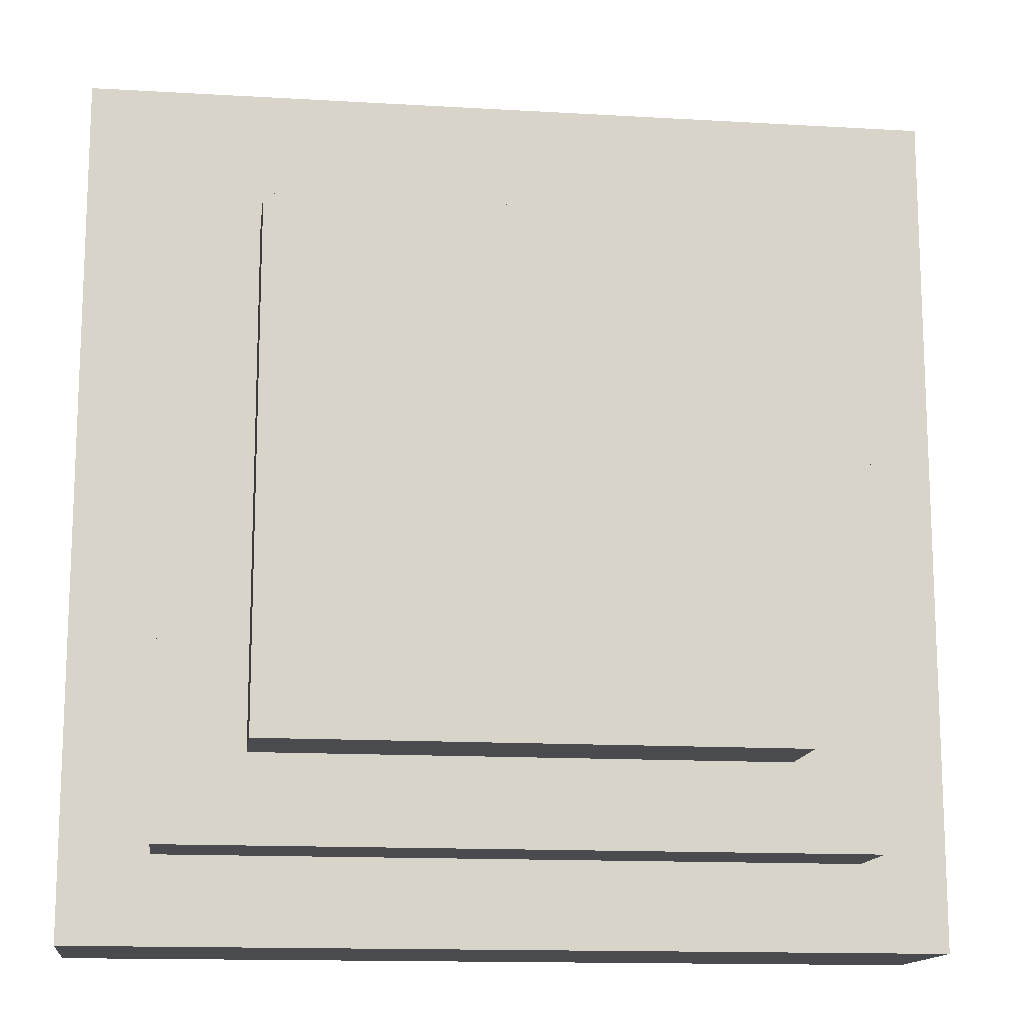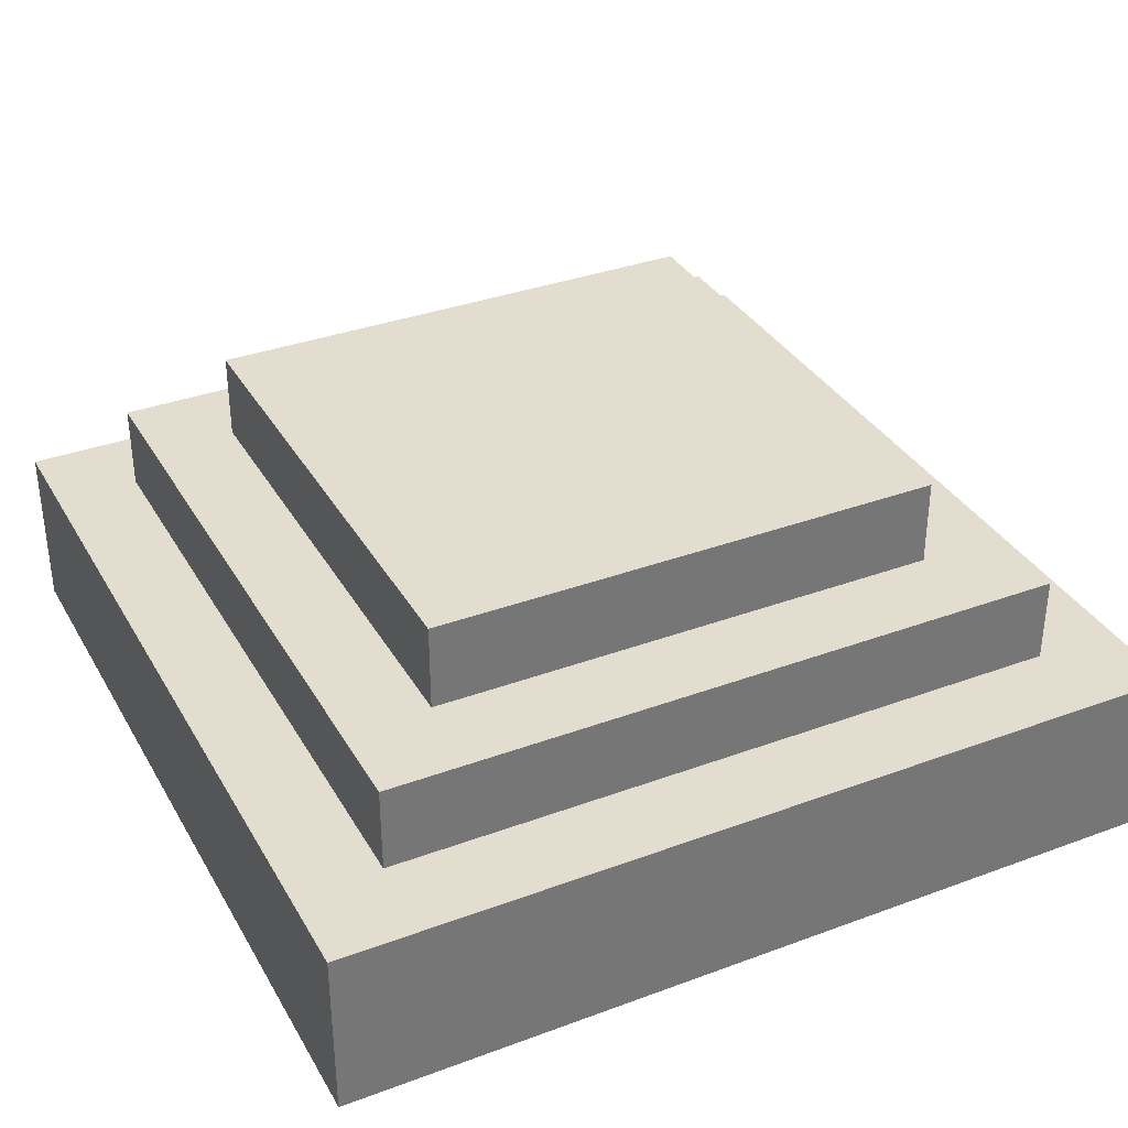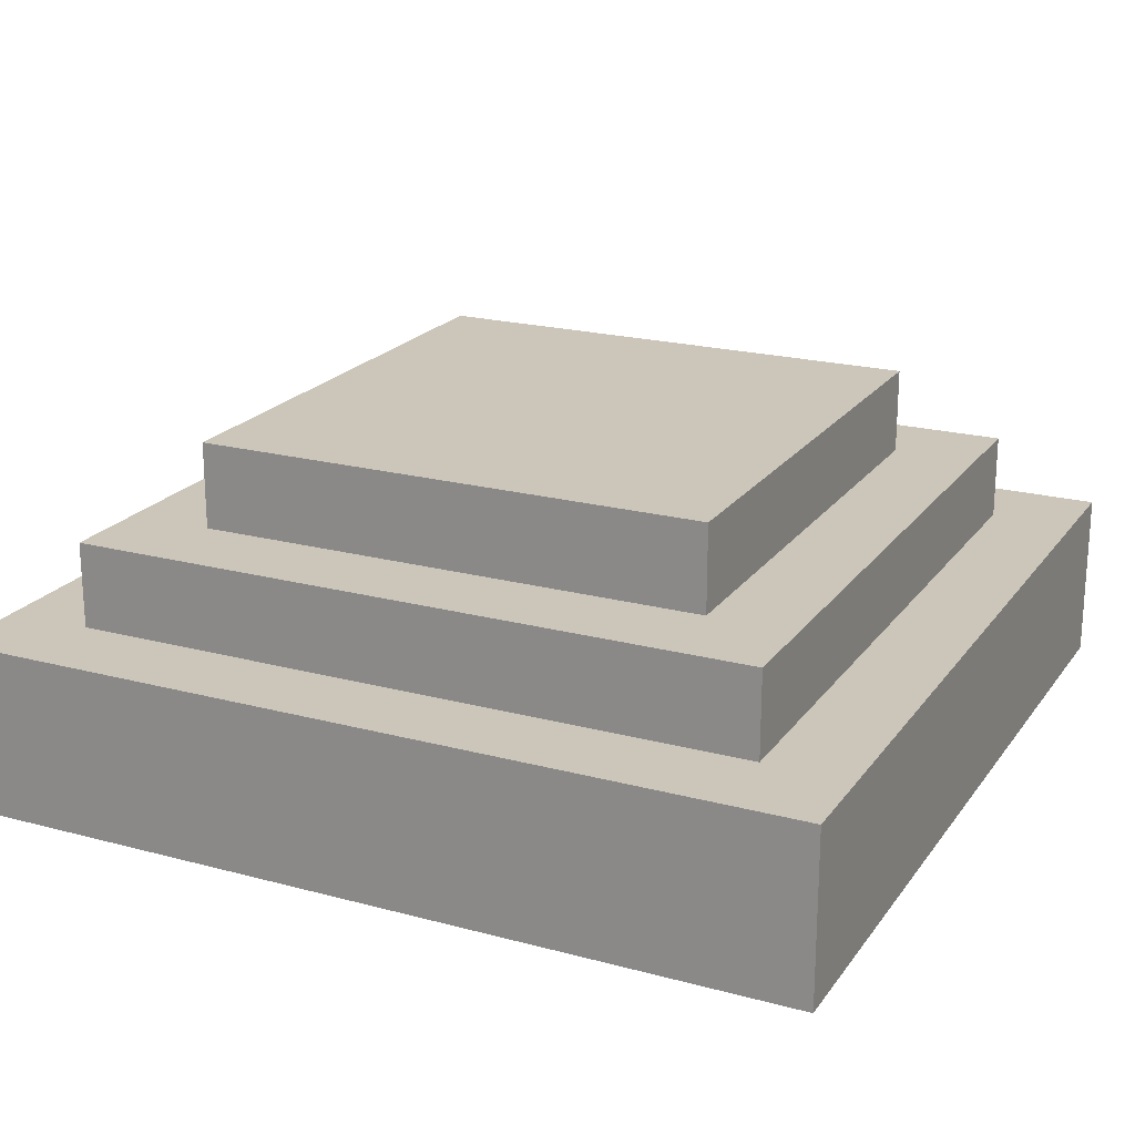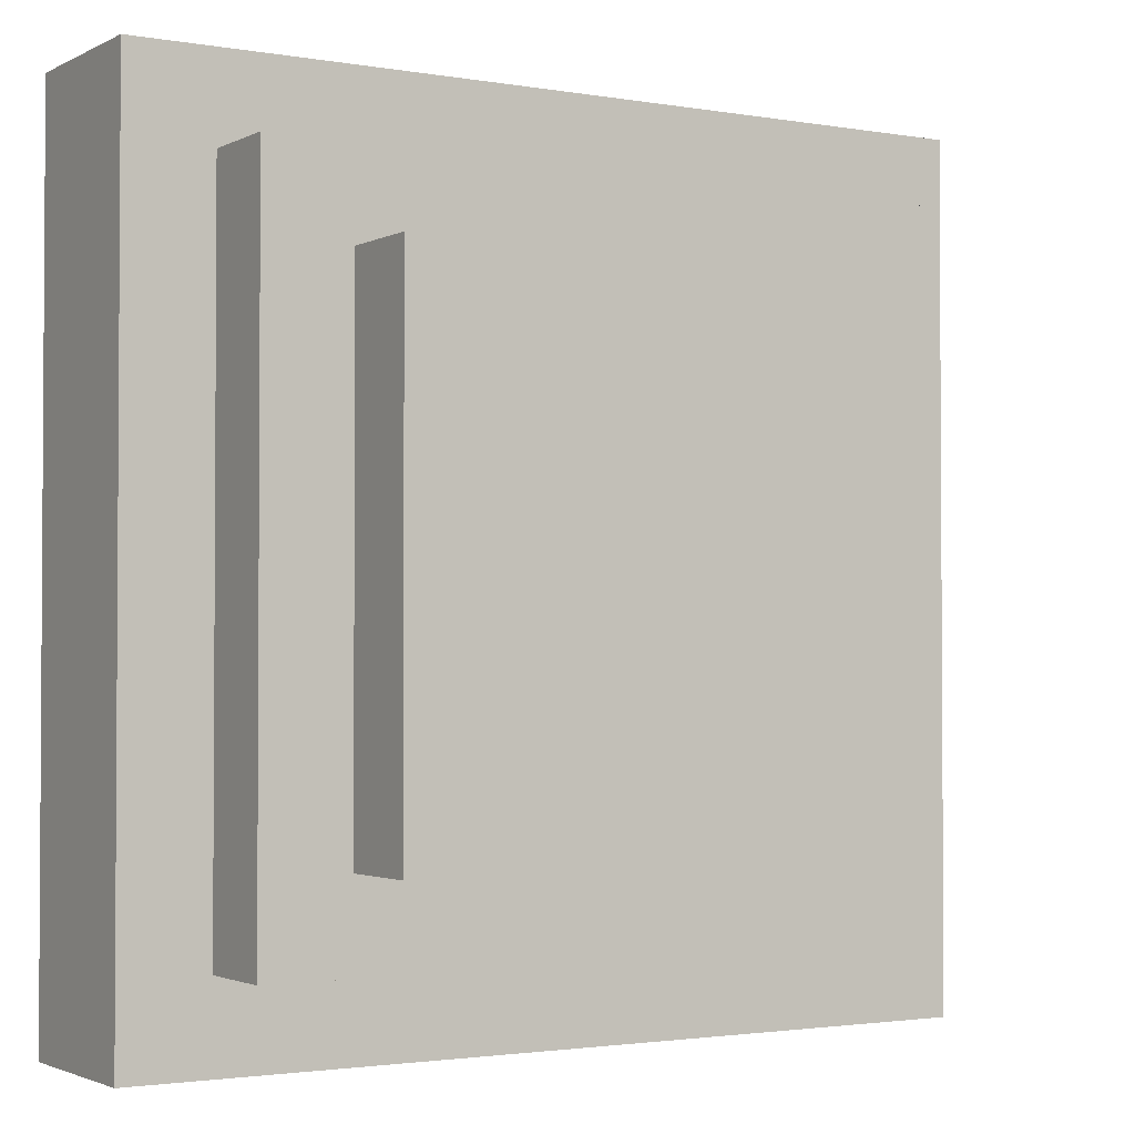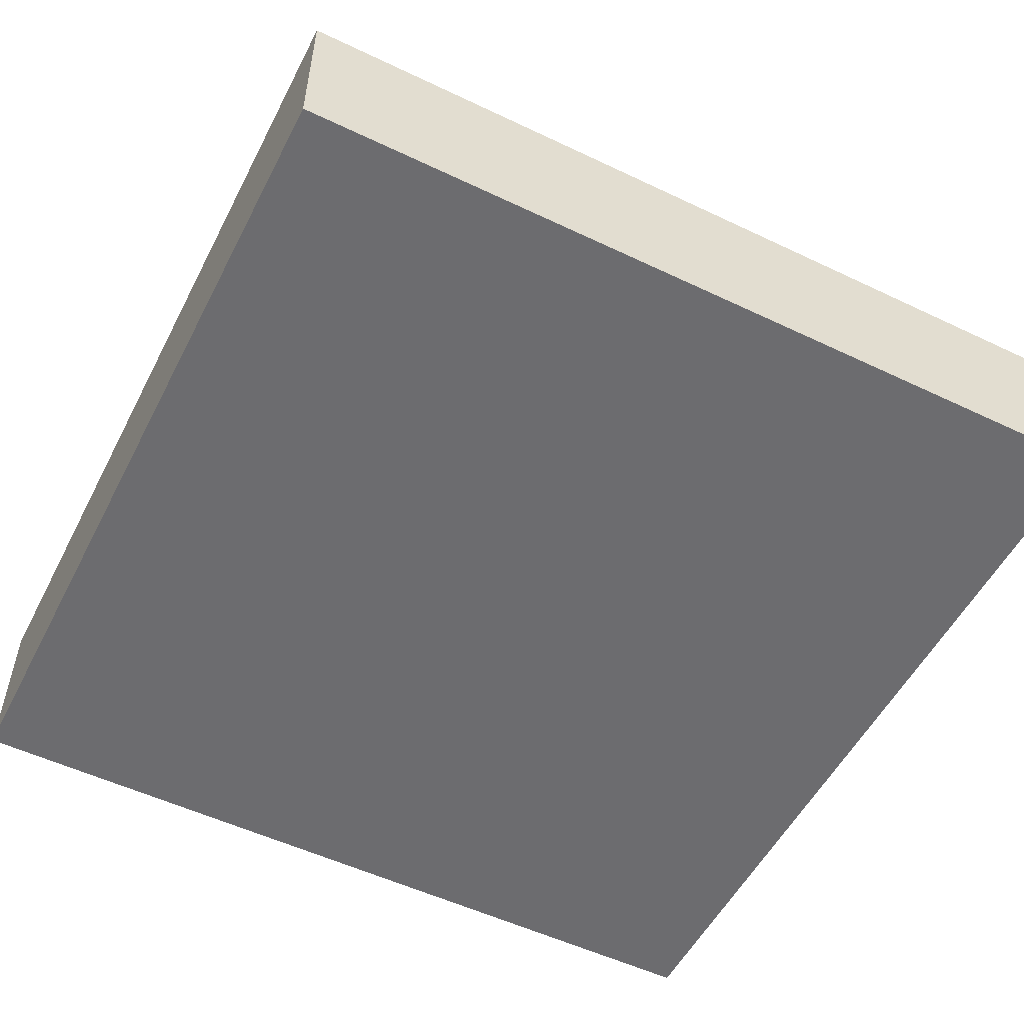
<metadata>
{"format":"obj","ext":"obj","renderer":"f3d","projection":"perspective","resolution":1024,"background":"white","views":[{"elev":-14.1,"azim":-7.4,"up":"+Y"},{"elev":34.8,"azim":153.7,"up":"+Z"},{"elev":20.8,"azim":-64.3,"up":"+Z"},{"elev":-2.1,"azim":-31.5,"up":"+Y"},{"elev":-53.8,"azim":-116.9,"up":"+Z"}]}
</metadata>
<code>
o cube
v 0.3125 0.8125 -0.375
v 0.3125 0.8125 -0.5
v 0.3125 0.1875 -0.375
v 0.3125 0.1875 -0.5
v -0.3125 0.8125 -0.5
v -0.3125 0.8125 -0.375
v -0.3125 0.1875 -0.5
v -0.3125 0.1875 -0.375
f 4 7 5 2
f 3 4 2 1
f 8 3 1 6
f 7 8 6 5
f 6 1 2 5
f 7 4 3 8
o cube
v 0.25 0.75 -0.3125
v 0.25 0.75 -0.375
v 0.25 0.25 -0.3125
v 0.25 0.25 -0.375
v -0.25 0.75 -0.375
v -0.25 0.75 -0.3125
v -0.25 0.25 -0.375
v -0.25 0.25 -0.3125
f 12 15 13 10
f 11 12 10 9
f 16 11 9 14
f 15 16 14 13
f 14 9 10 13
f 15 12 11 16
o cube
v 0.1875 0.6875 -0.25
v 0.1875 0.6875 -0.3125
v 0.1875 0.3125 -0.25
v 0.1875 0.3125 -0.3125
v -0.1875 0.6875 -0.3125
v -0.1875 0.6875 -0.25
v -0.1875 0.3125 -0.3125
v -0.1875 0.3125 -0.25
f 20 23 21 18
f 19 20 18 17
f 24 19 17 22
f 23 24 22 21
f 22 17 18 21
f 23 20 19 24

</code>
